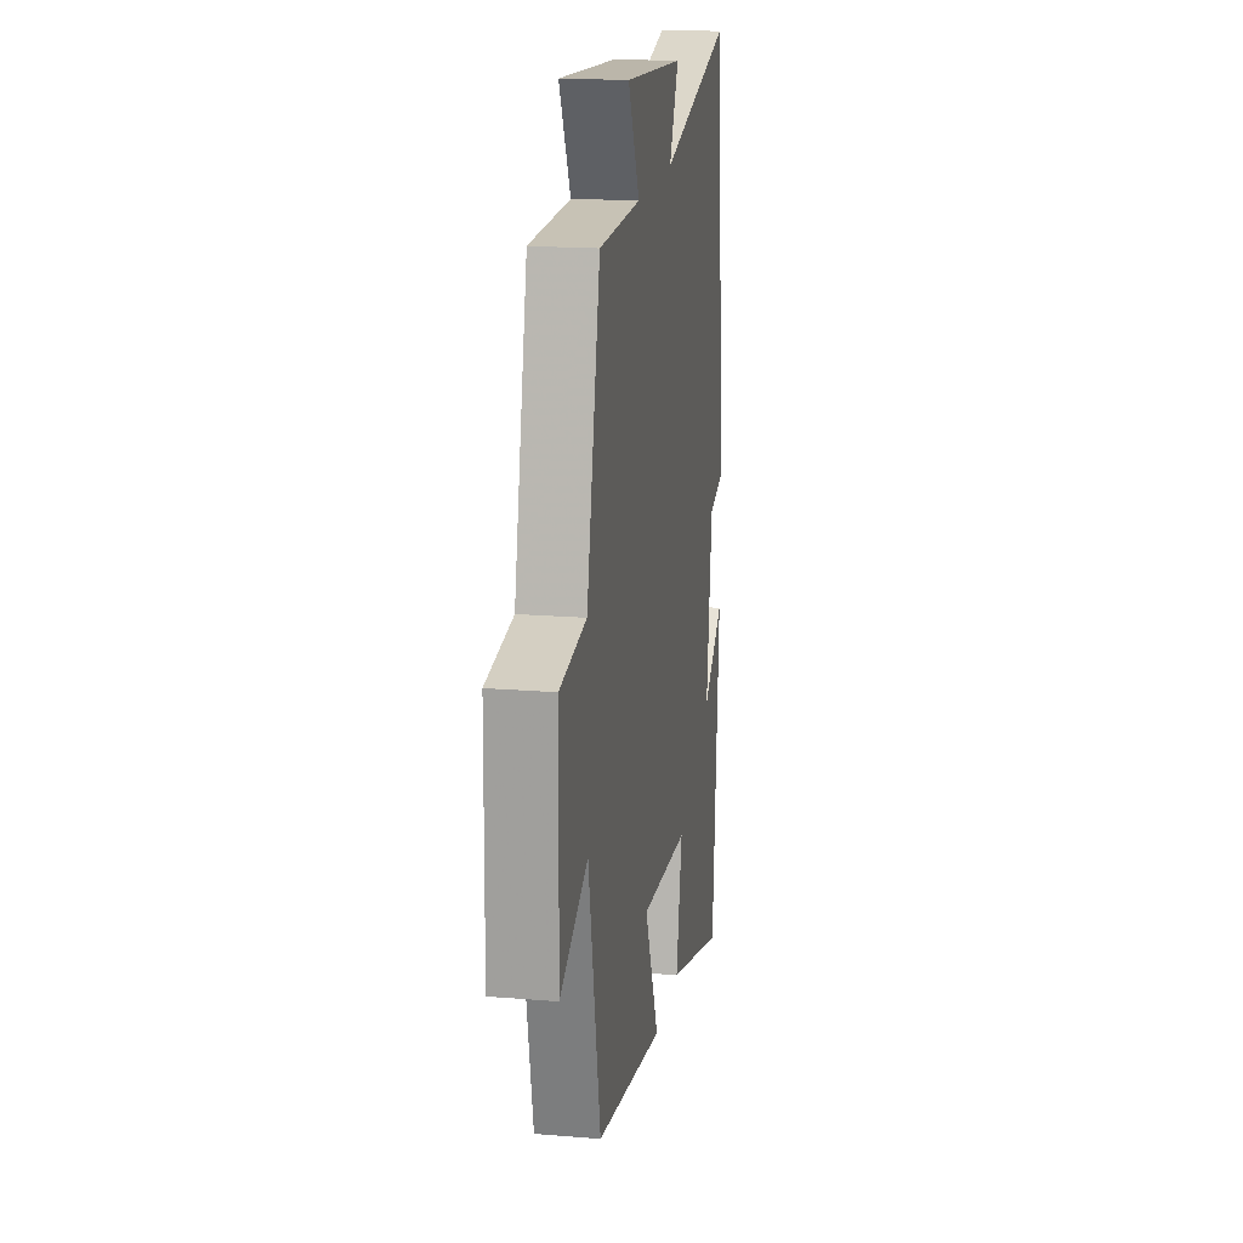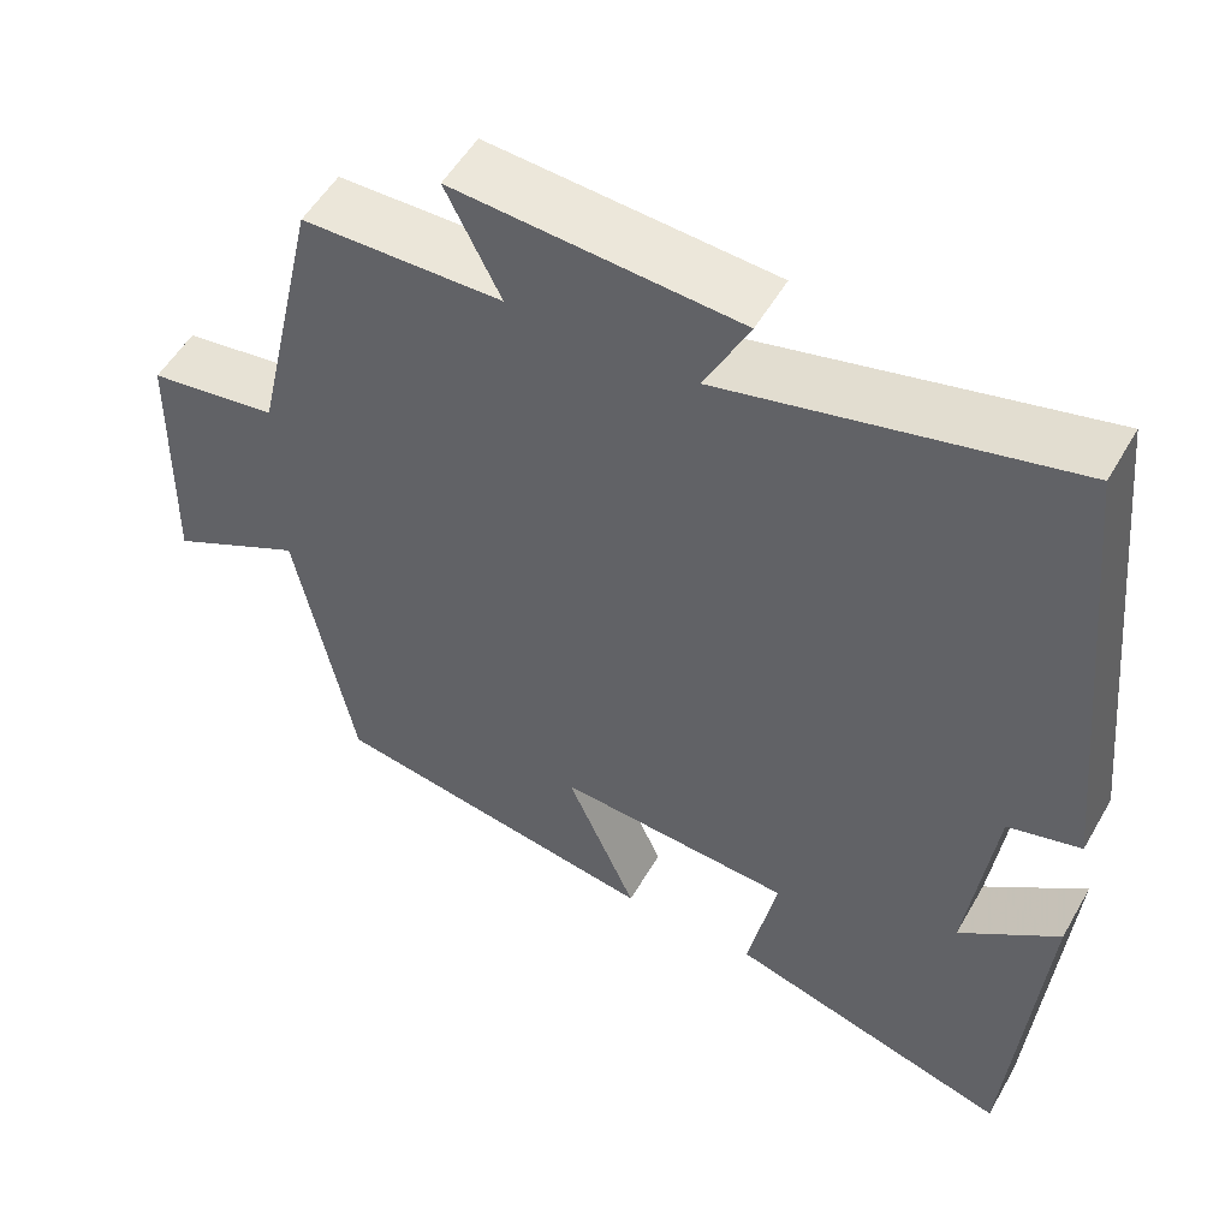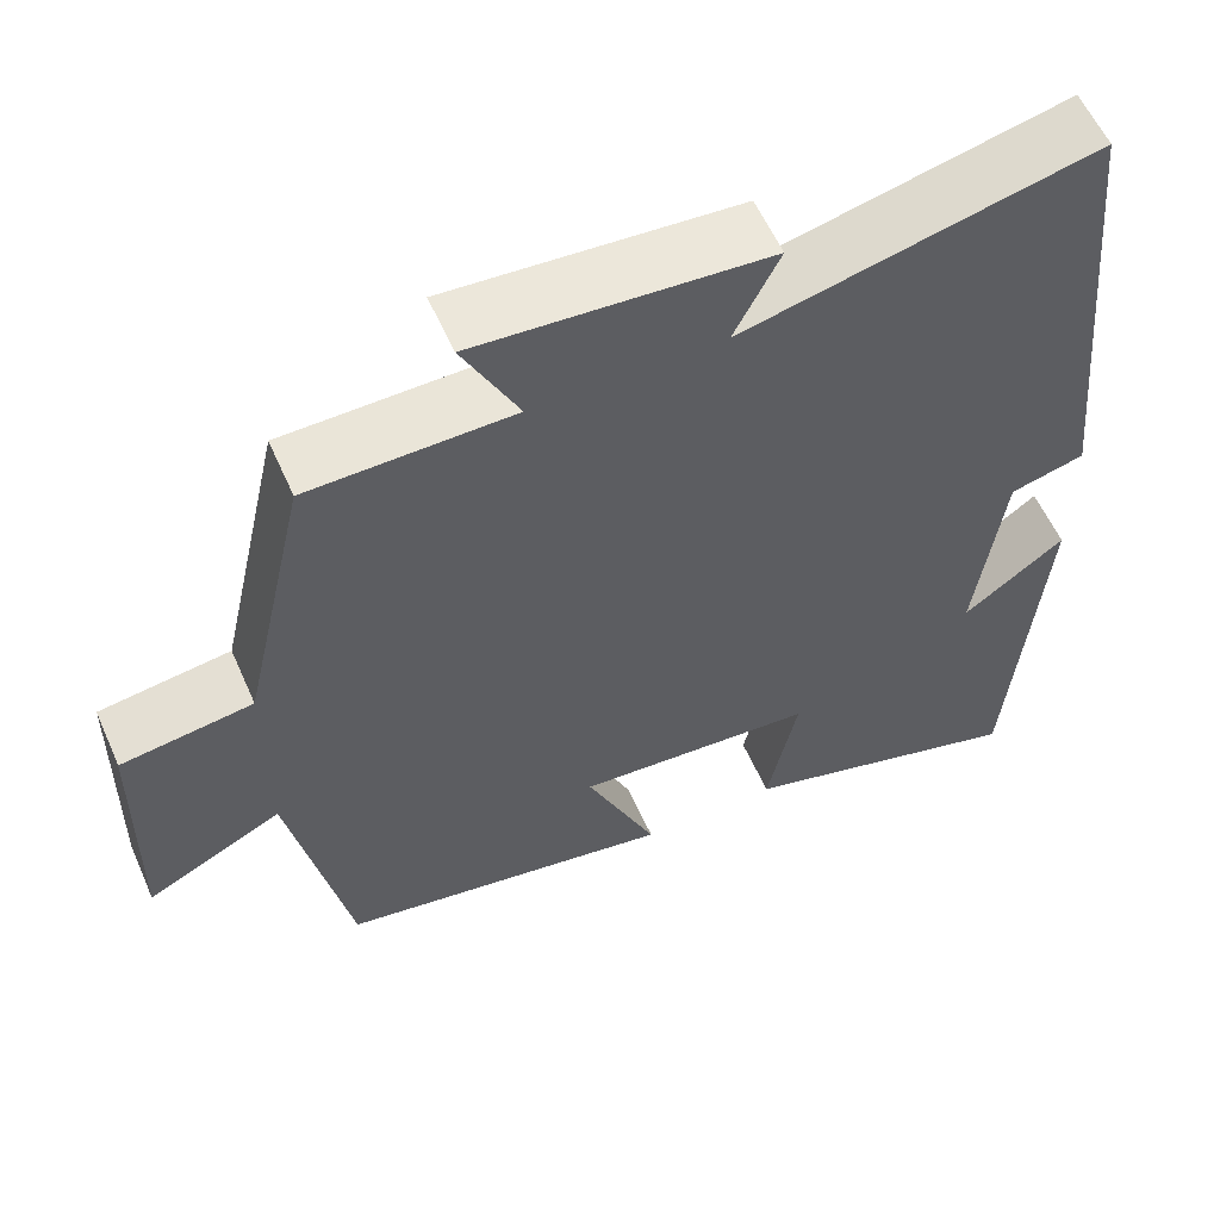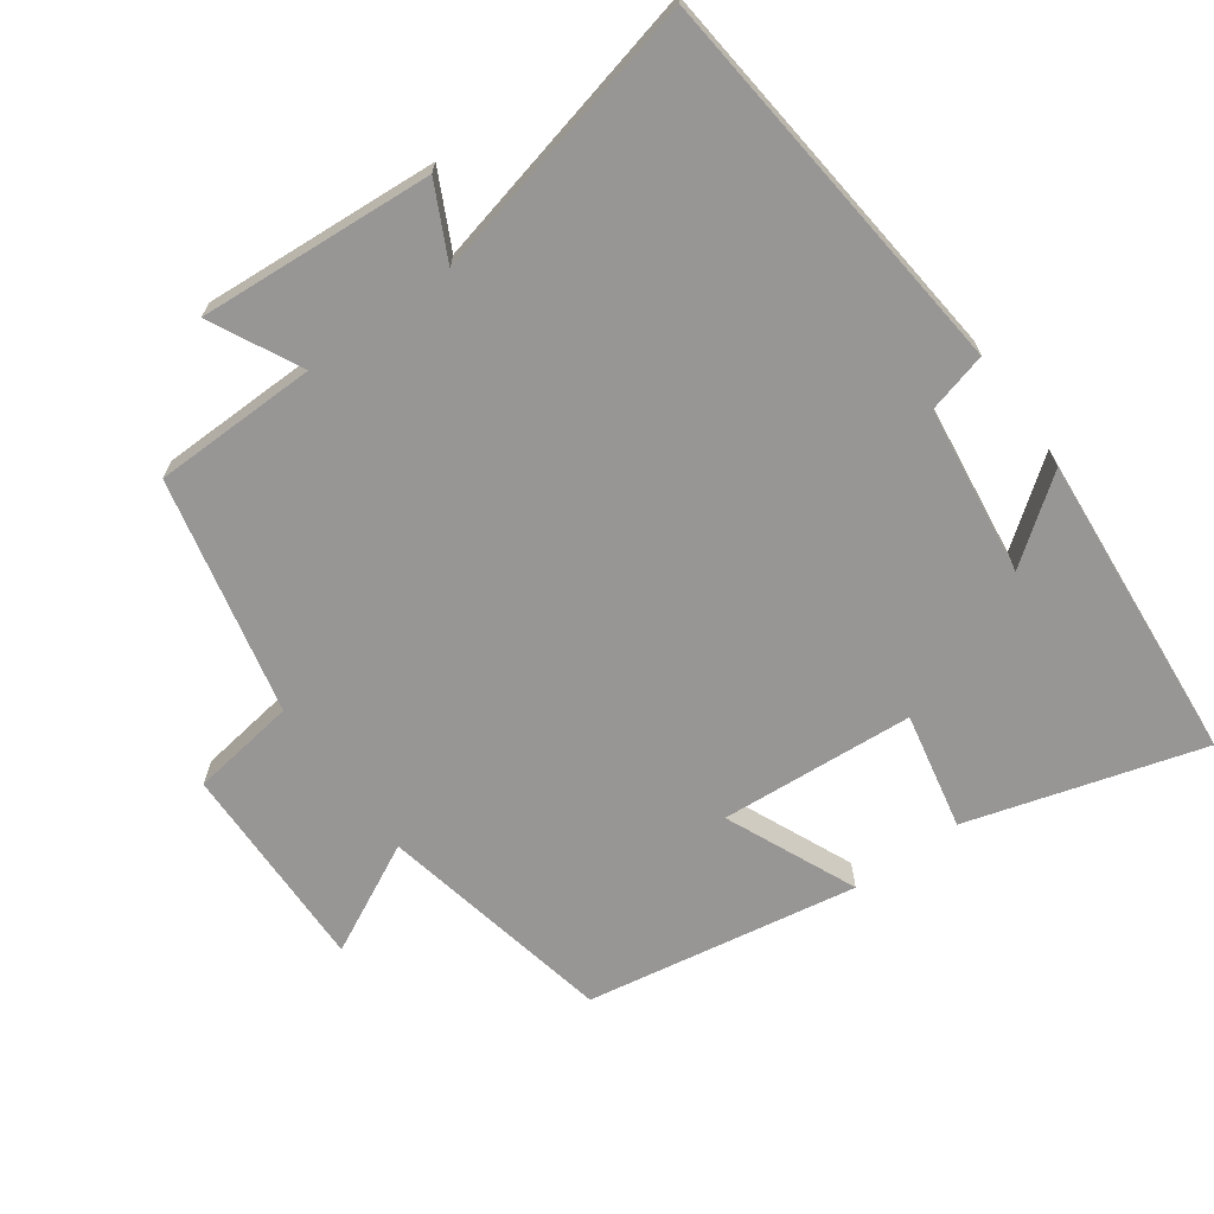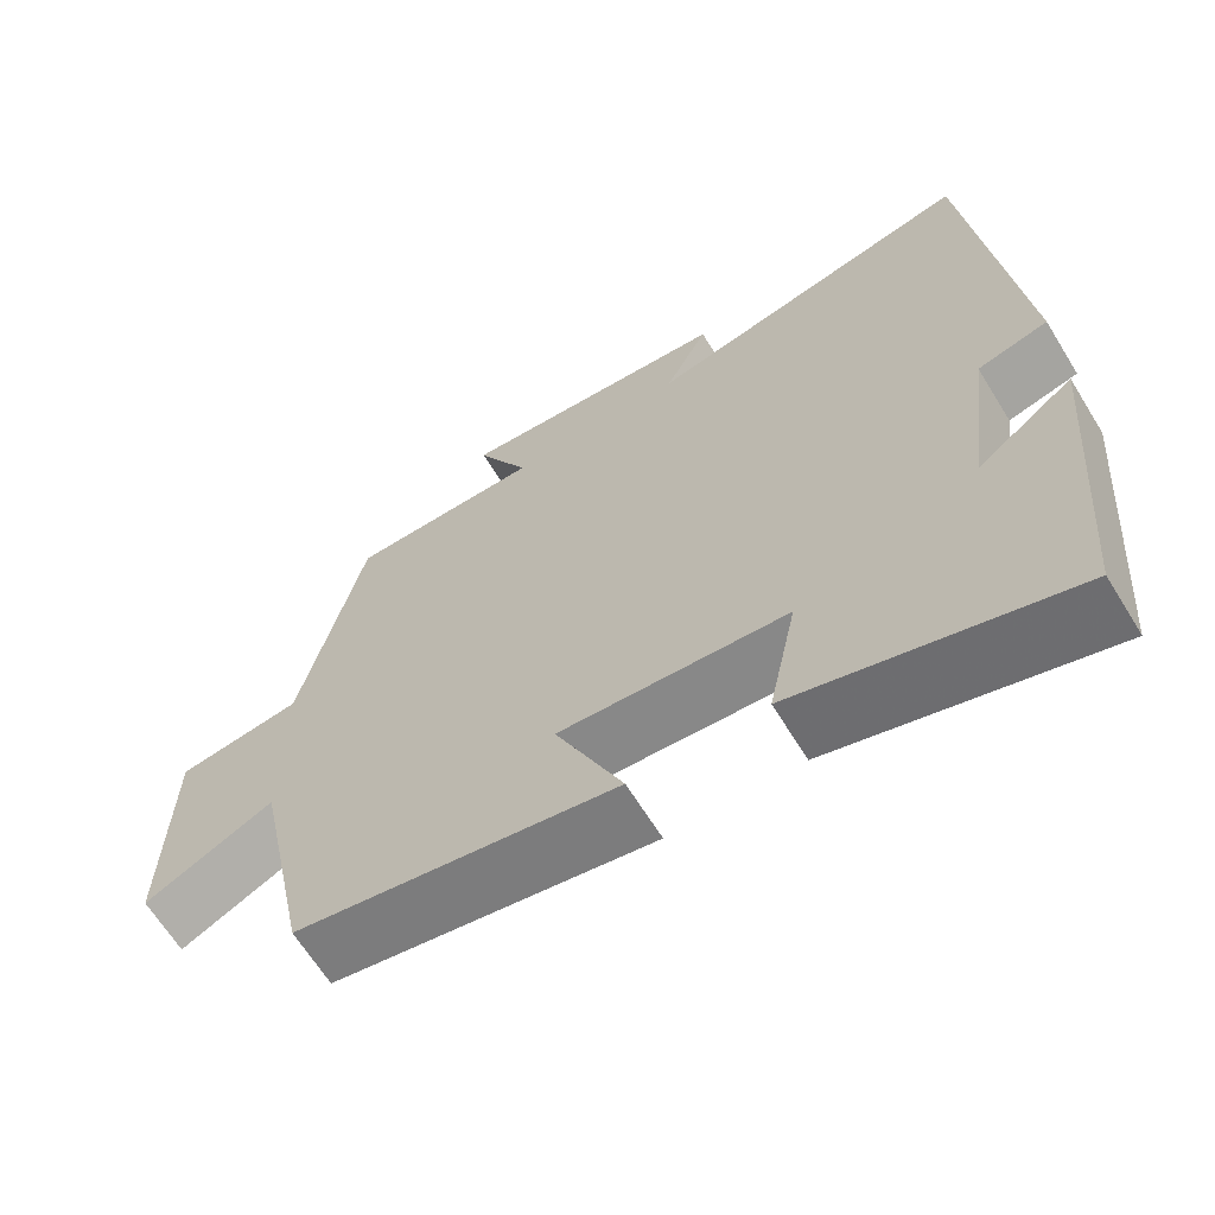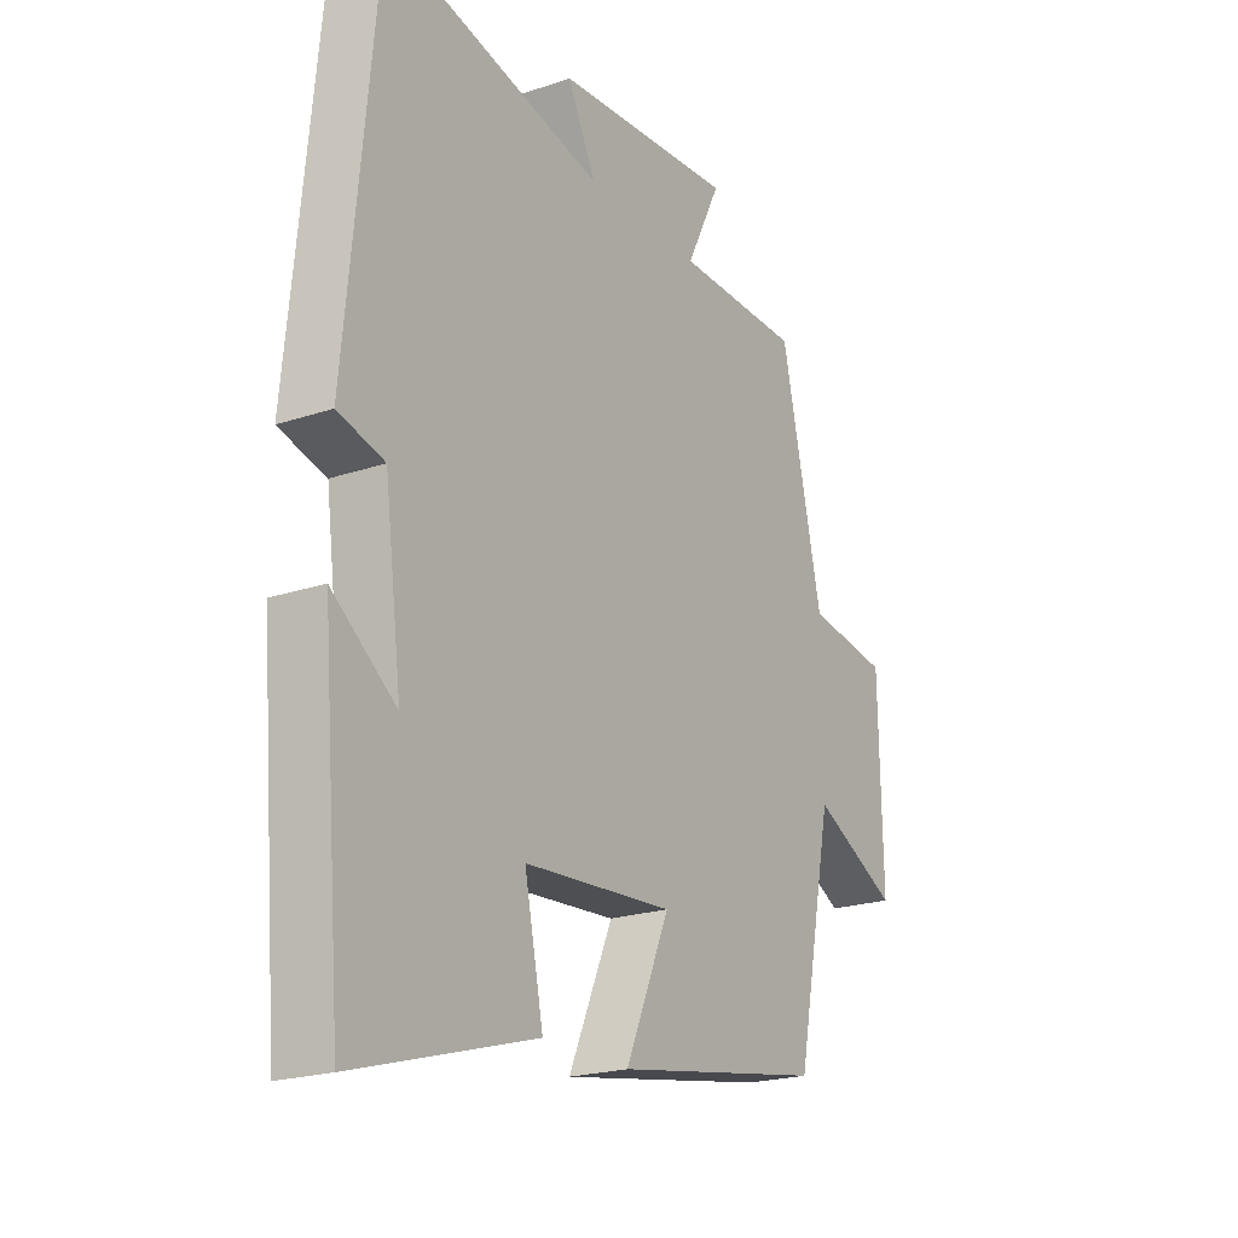
<metadata>
{"format":"obj","ext":"obj","renderer":"f3d","projection":"perspective","resolution":1024,"background":"white","views":[{"elev":18.0,"azim":-80.8,"up":"+Z"},{"elev":53.0,"azim":29.3,"up":"+Z"},{"elev":58.2,"azim":-23.8,"up":"+Z"},{"elev":-67.8,"azim":35.8,"up":"+Y"},{"elev":-65.3,"azim":31.7,"up":"+Z"},{"elev":-21.3,"azim":121.0,"up":"+Z"}]}
</metadata>
<code>
v -0.431 0.07 -0.432
v -0.5 0.07 -0.09
v -0.659 0.07 -0.17
v -0.653 0.07 0.134
v -0.5 0.07 0.156
v -0.423 0.07 0.496
v -0.186 0.07 0.5
v -0.251 0.07 0.63
v 0.087 0.07 0.606
v 0.034 0.07 0.5
v 0.444 0.07 0.596
v 0.5 0.07 0.028
v 0.413 0.07 0.005
v 0.381 0.07 -0.239
v 0.5 0.07 -0.15
v 0.462 0.07 -0.599
v 0.124 0.07 -0.5
v 0.159 0.07 -0.331
v -0.121 0.07 -0.311
v -0.038 0.07 -0.5
v -0.431 0 -0.432
v -0.5 0 -0.09
v -0.659 0 -0.17
v -0.653 0 0.134
v -0.5 0 0.156
v -0.423 0 0.496
v -0.186 0 0.5
v -0.251 0 0.63
v 0.087 0 0.606
v 0.034 0 0.5
v 0.444 0 0.596
v 0.5 0 0.028
v 0.413 0 0.005
v 0.381 0 -0.239
v 0.5 0 -0.15
v 0.462 0 -0.599
v 0.124 0 -0.5
v 0.159 0 -0.331
v -0.121 0 -0.311
v -0.038 0 -0.5
f 19 20 1 2
f 18 19 2
f 16 17 18
f 14 15 16
f 14 16 18
f 13 14 18 2
f 12 13 2
f 11 12 2
f 10 11 2
f 7 8 9 10
f 7 10 2
f 6 7 2
f 5 6 2
f 2 3 4 5
f 22 21 40 39
f 22 39 38
f 38 37 36
f 36 35 34
f 38 36 34
f 22 38 34 33
f 22 33 32
f 22 32 31
f 22 31 30
f 30 29 28 27
f 22 30 27
f 22 27 26
f 22 26 25
f 25 24 23 22
f 1 21 22 2
f 2 22 23 3
f 3 23 24 4
f 4 24 25 5
f 5 25 26 6
f 6 26 27 7
f 7 27 28 8
f 8 28 29 9
f 9 29 30 10
f 10 30 31 11
f 11 31 32 12
f 12 32 33 13
f 13 33 34 14
f 14 34 35 15
f 15 35 36 16
f 16 36 37 17
f 17 37 38 18
f 18 38 39 19
f 19 39 40 20
f 20 40 21 1

</code>
